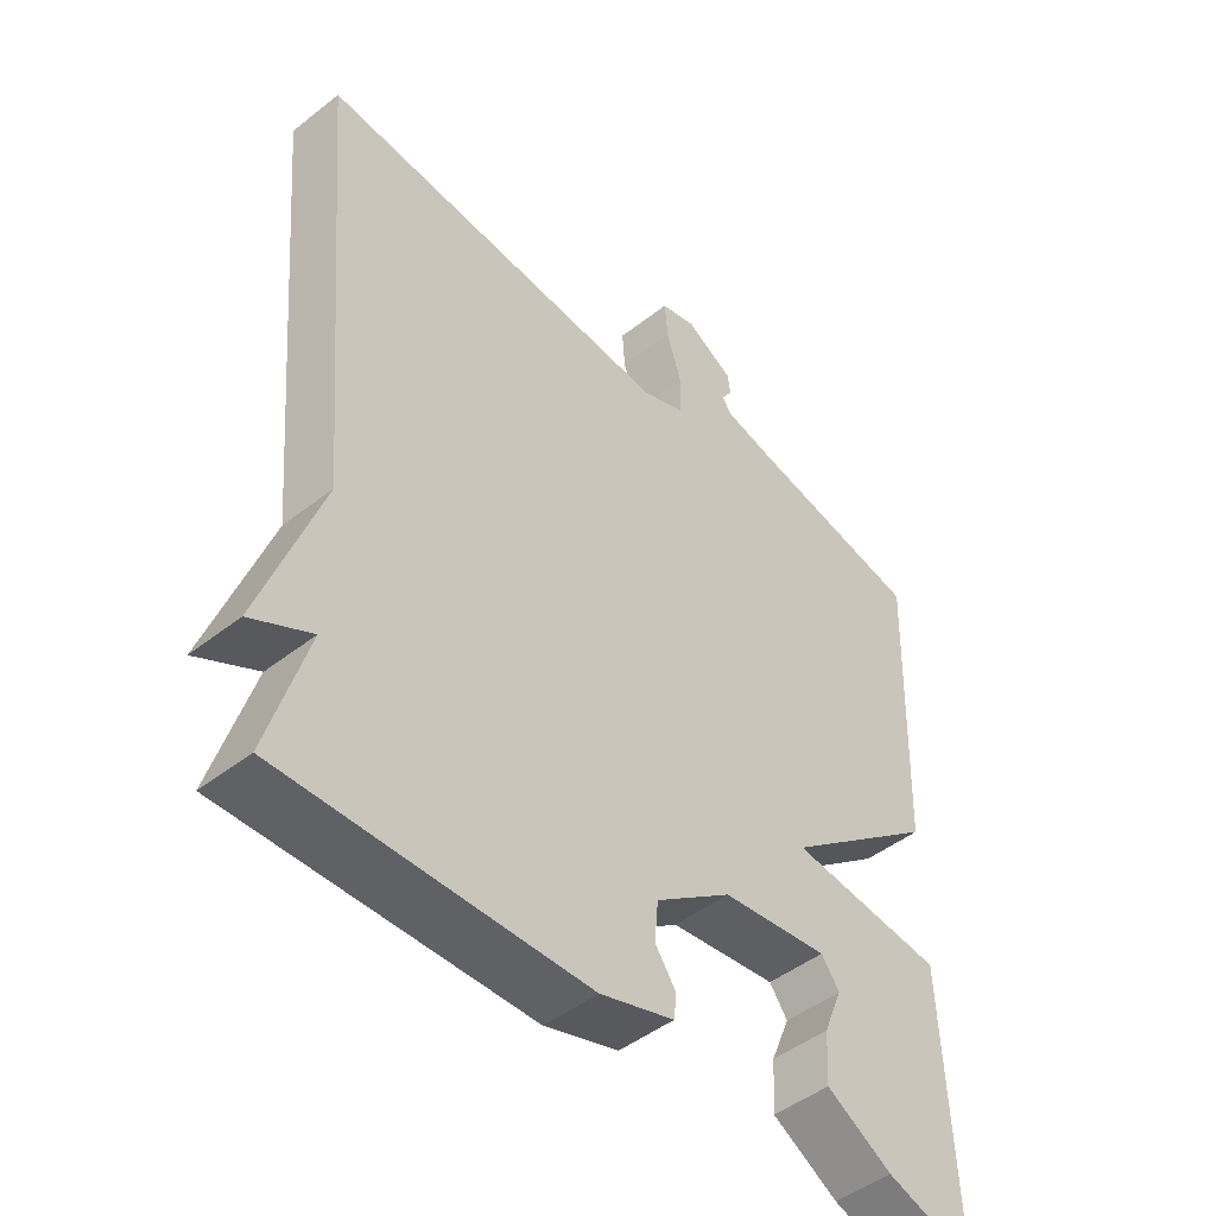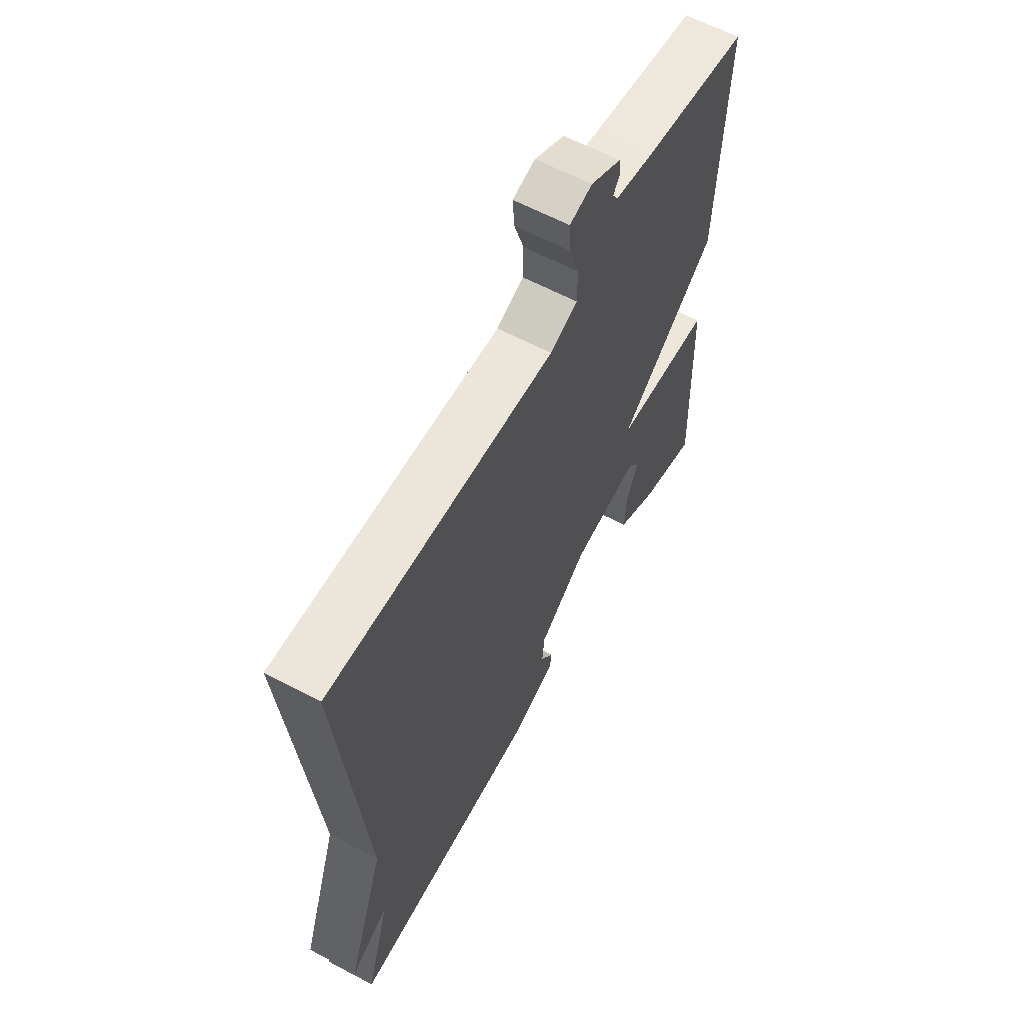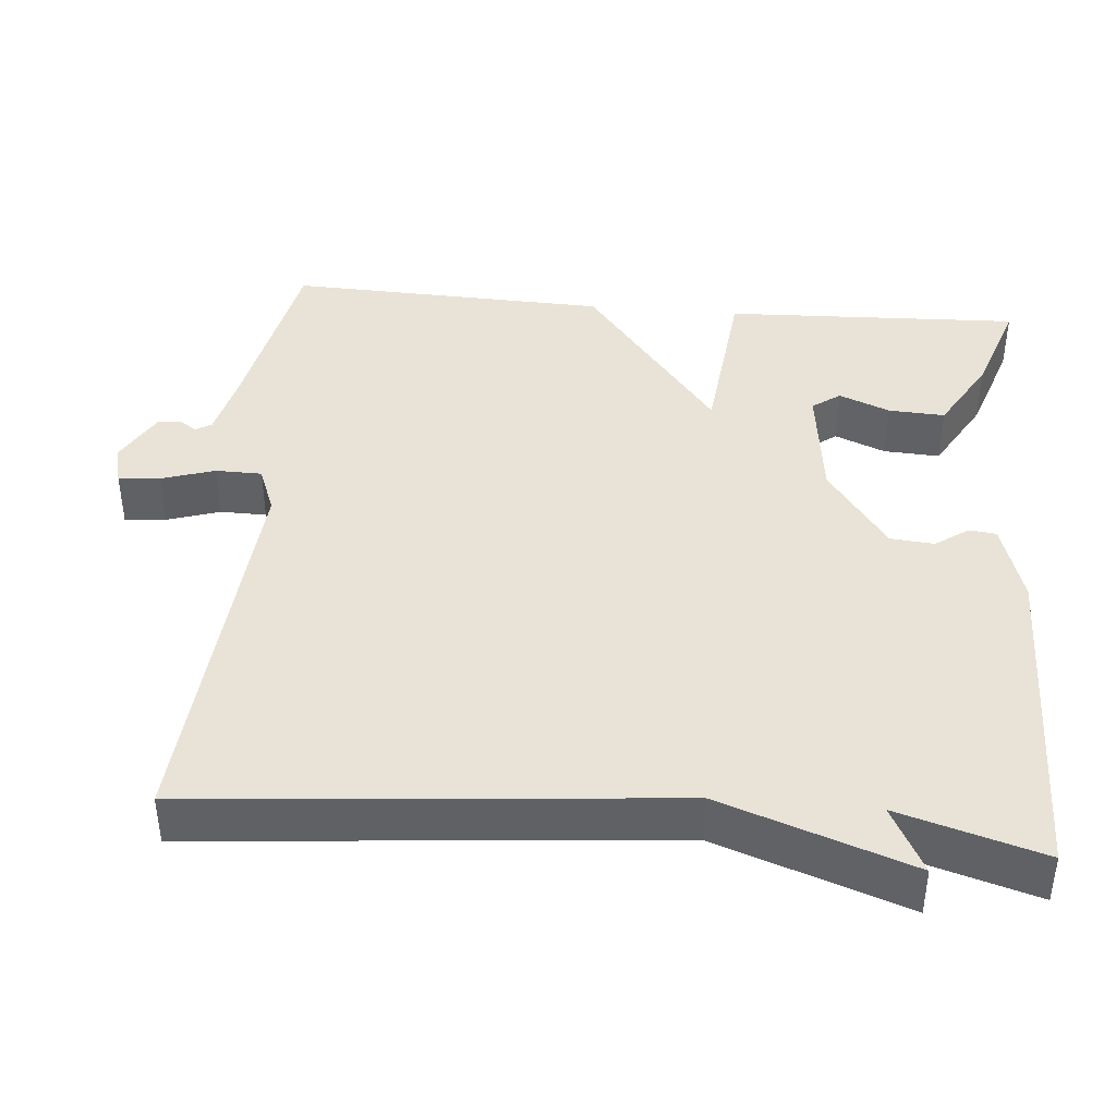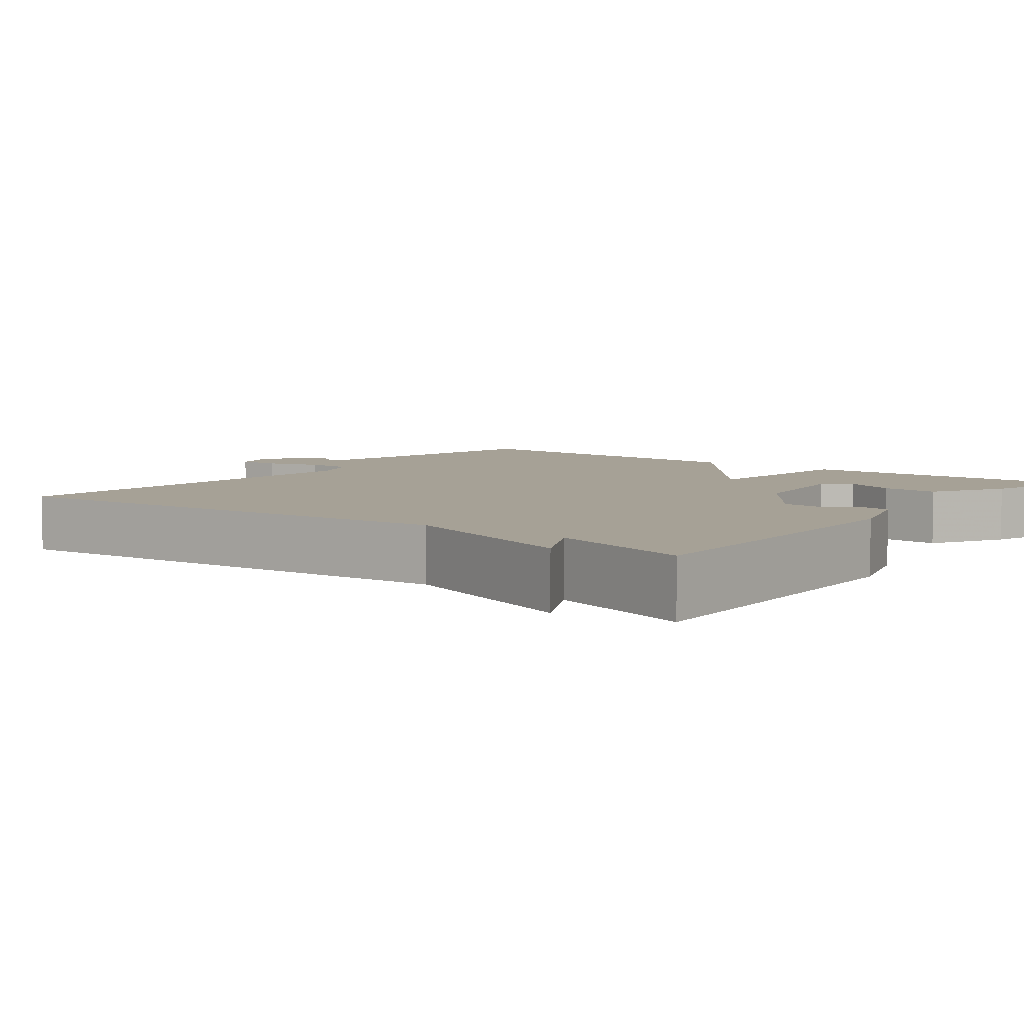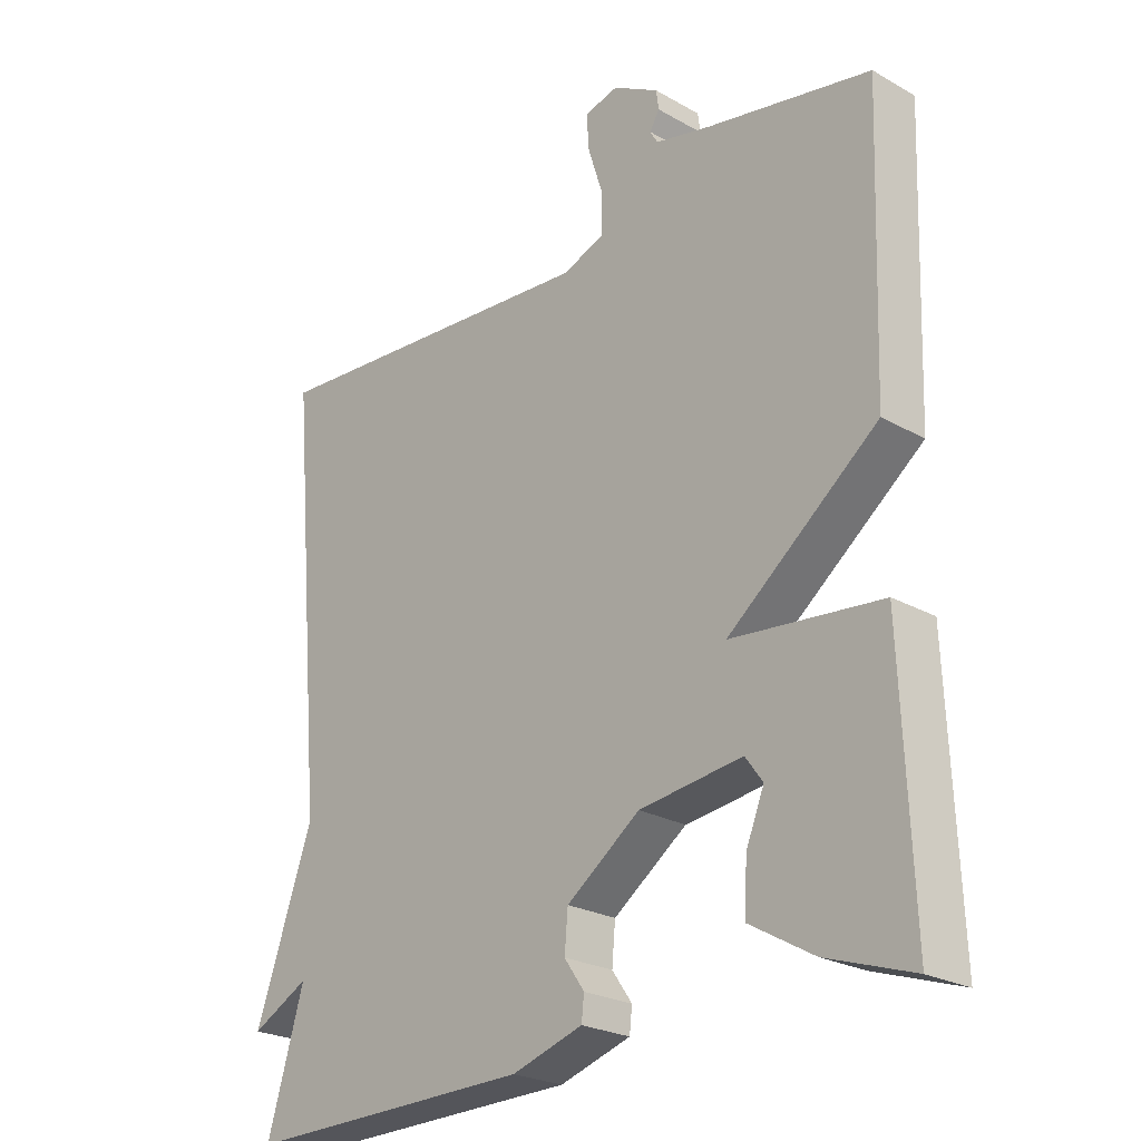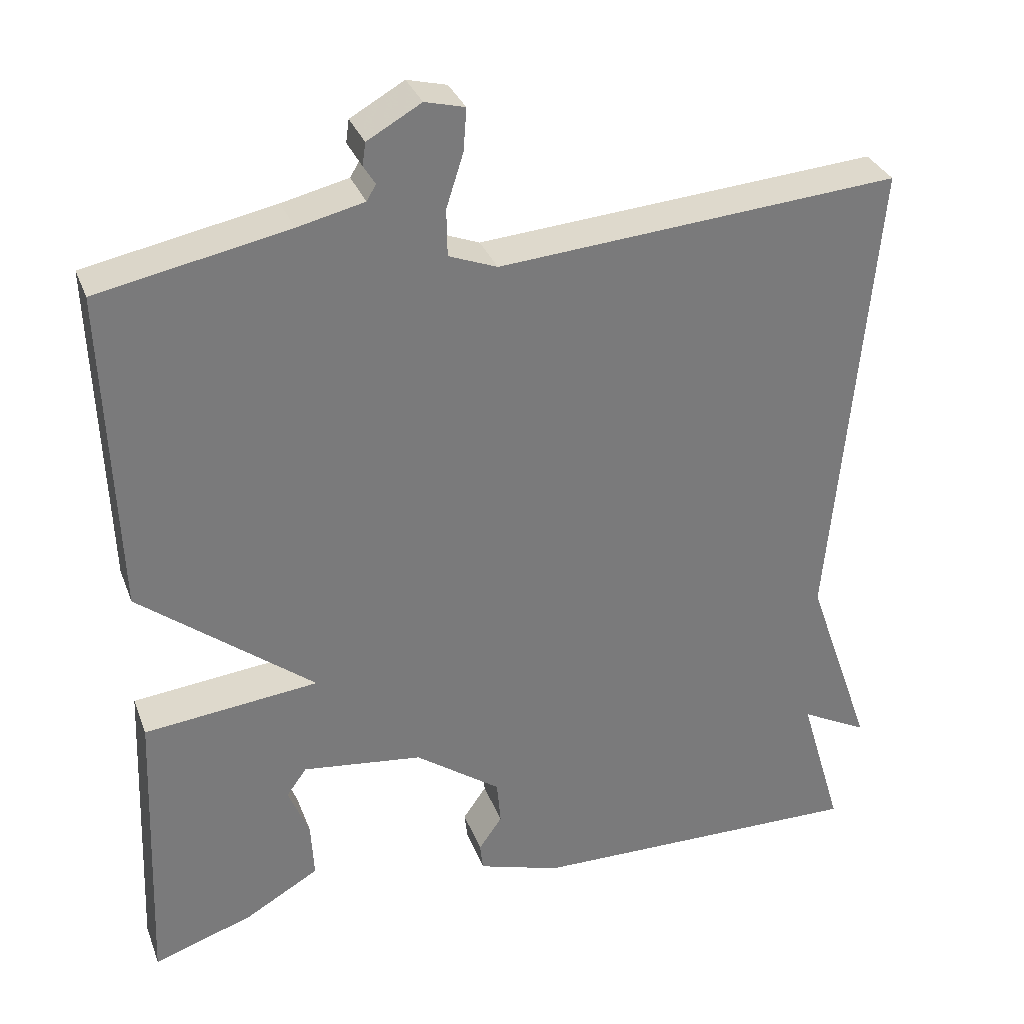
<metadata>
{"format":"obj","ext":"obj","renderer":"f3d","projection":"perspective","resolution":1024,"background":"white","views":[{"elev":-47.0,"azim":131.6,"up":"+Z"},{"elev":61.9,"azim":118.3,"up":"+Z"},{"elev":41.4,"azim":95.0,"up":"+Y"},{"elev":6.2,"azim":127.6,"up":"+Y"},{"elev":-24.4,"azim":-132.9,"up":"+Z"},{"elev":32.2,"azim":-18.8,"up":"+Z"}]}
</metadata>
<code>
v 0.5 0.07 0.5
v 0.445 0.07 -0.114
v 0.531 0.07 -0.359
v 0.445 0.07 -0.314
v 0.5 0.07 -0.5
v 0.067 0.07 -0.493
v -0.039 0.07 -0.46
v -0.043 0.07 -0.425
v -0.013 0.07 -0.382
v -0.018 0.07 -0.325
v -0.128 0.07 -0.246
v -0.282 0.07 -0.227
v -0.308 0.07 -0.263
v -0.281 0.07 -0.329
v -0.277 0.07 -0.402
v -0.372 0.07 -0.457
v -0.5 0.07 -0.5
v -0.485 0.07 -0.116
v -0.261 0.07 -0.092
v -0.485 0.07 0.084
v -0.5 0.07 0.5
v -0.257 0.07 0.548
v -0.172 0.07 0.568
v -0.16 0.07 0.588
v -0.175 0.07 0.612
v -0.171 0.07 0.641
v -0.102 0.07 0.68
v -0.051 0.07 0.667
v -0.055 0.07 0.613
v -0.077 0.07 0.544
v -0.076 0.07 0.484
v -0.014 0.07 0.46
v 0.5 0 0.5
v 0.445 0 -0.114
v 0.531 0 -0.359
v 0.445 0 -0.314
v 0.5 0 -0.5
v 0.067 0 -0.493
v -0.039 0 -0.46
v -0.043 0 -0.425
v -0.013 0 -0.382
v -0.018 0 -0.325
v -0.128 0 -0.246
v -0.282 0 -0.227
v -0.308 0 -0.263
v -0.281 0 -0.329
v -0.277 0 -0.402
v -0.372 0 -0.457
v -0.5 0 -0.5
v -0.485 0 -0.116
v -0.261 0 -0.092
v -0.485 0 0.084
v -0.5 0 0.5
v -0.257 0 0.548
v -0.172 0 0.568
v -0.16 0 0.588
v -0.175 0 0.612
v -0.171 0 0.641
v -0.102 0 0.68
v -0.051 0 0.667
v -0.055 0 0.613
v -0.077 0 0.544
v -0.076 0 0.484
v -0.014 0 0.46
f 28 29 30
f 27 28 30
f 26 27 30
f 25 26 30
f 24 25 30
f 23 24 30 31
f 22 23 31
f 22 31 32
f 21 22 32
f 20 21 32
f 19 20 32
f 16 17 18
f 15 16 18
f 14 15 18
f 13 14 18
f 12 13 18 19
f 32 1 2
f 19 32 2
f 12 19 2
f 11 12 2
f 7 8 9
f 6 7 9
f 5 6 9
f 4 5 9
f 4 9 10
f 2 3 4
f 2 4 10 11
f 62 61 60
f 62 60 59
f 62 59 58
f 62 58 57
f 62 57 56
f 63 62 56 55
f 63 55 54
f 64 63 54
f 64 54 53
f 64 53 52
f 64 52 51
f 50 49 48
f 50 48 47
f 50 47 46
f 50 46 45
f 51 50 45 44
f 34 33 64
f 34 64 51
f 34 51 44
f 34 44 43
f 41 40 39
f 41 39 38
f 41 38 37
f 41 37 36
f 42 41 36
f 36 35 34
f 43 42 36 34
f 1 33 34 2
f 2 34 35 3
f 3 35 36 4
f 4 36 37 5
f 5 37 38 6
f 6 38 39 7
f 7 39 40 8
f 8 40 41 9
f 9 41 42 10
f 10 42 43 11
f 11 43 44 12
f 12 44 45 13
f 13 45 46 14
f 14 46 47 15
f 15 47 48 16
f 16 48 49 17
f 17 49 50 18
f 18 50 51 19
f 19 51 52 20
f 20 52 53 21
f 21 53 54 22
f 22 54 55 23
f 23 55 56 24
f 24 56 57 25
f 25 57 58 26
f 26 58 59 27
f 27 59 60 28
f 28 60 61 29
f 29 61 62 30
f 30 62 63 31
f 31 63 64 32
f 32 64 33 1

</code>
